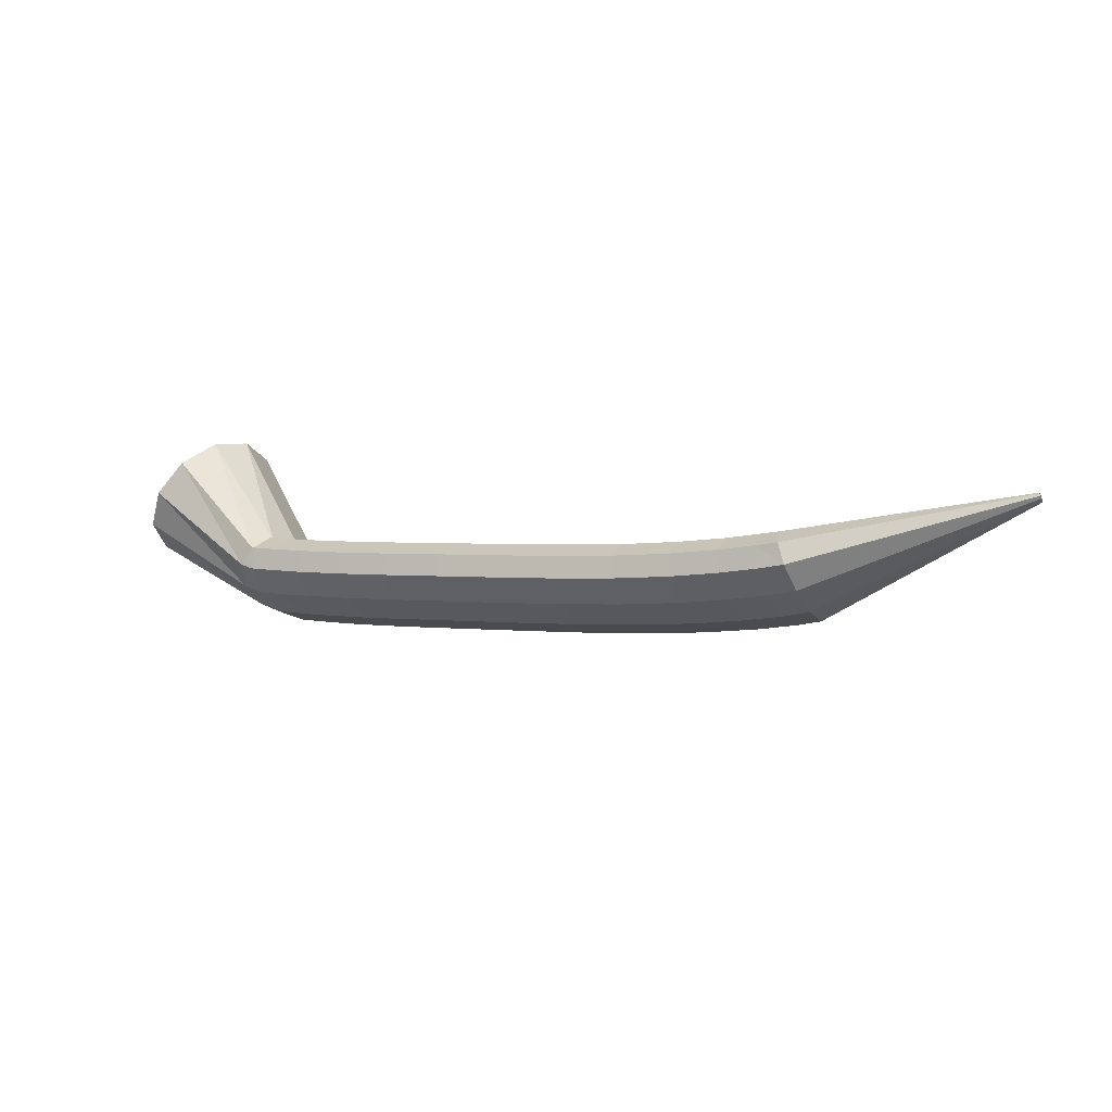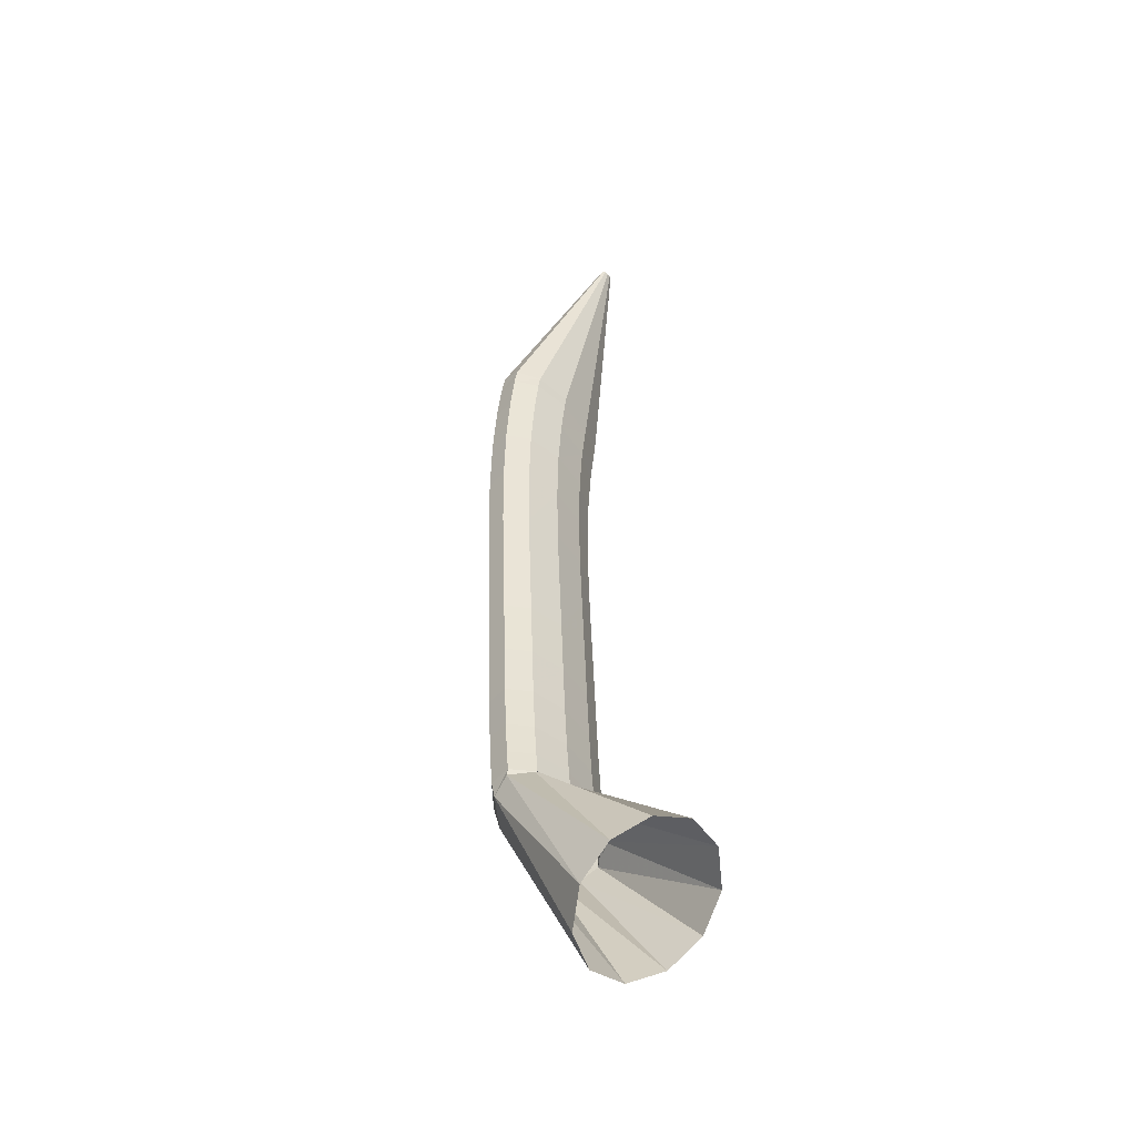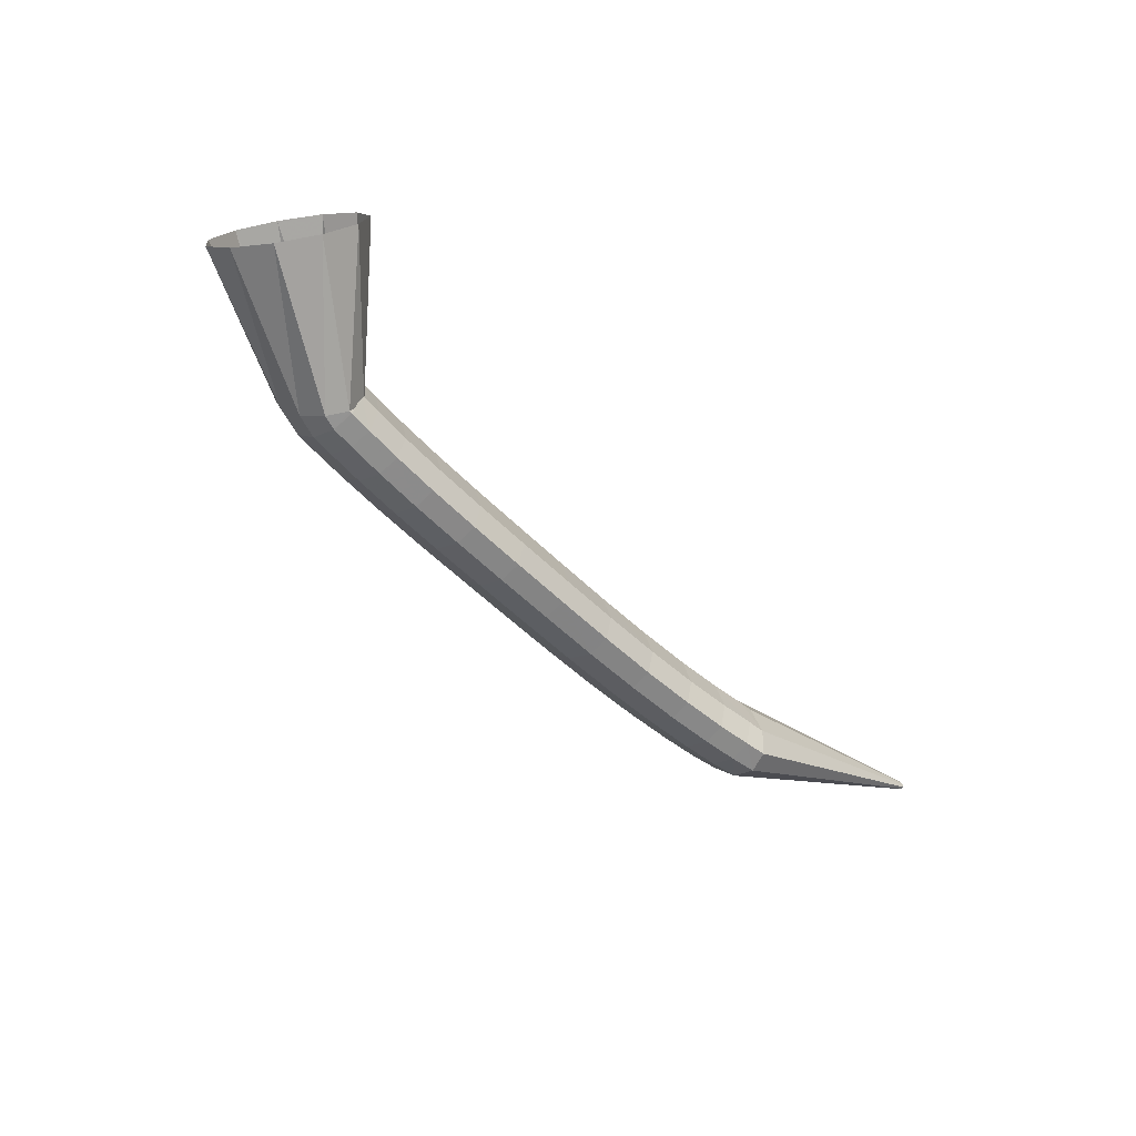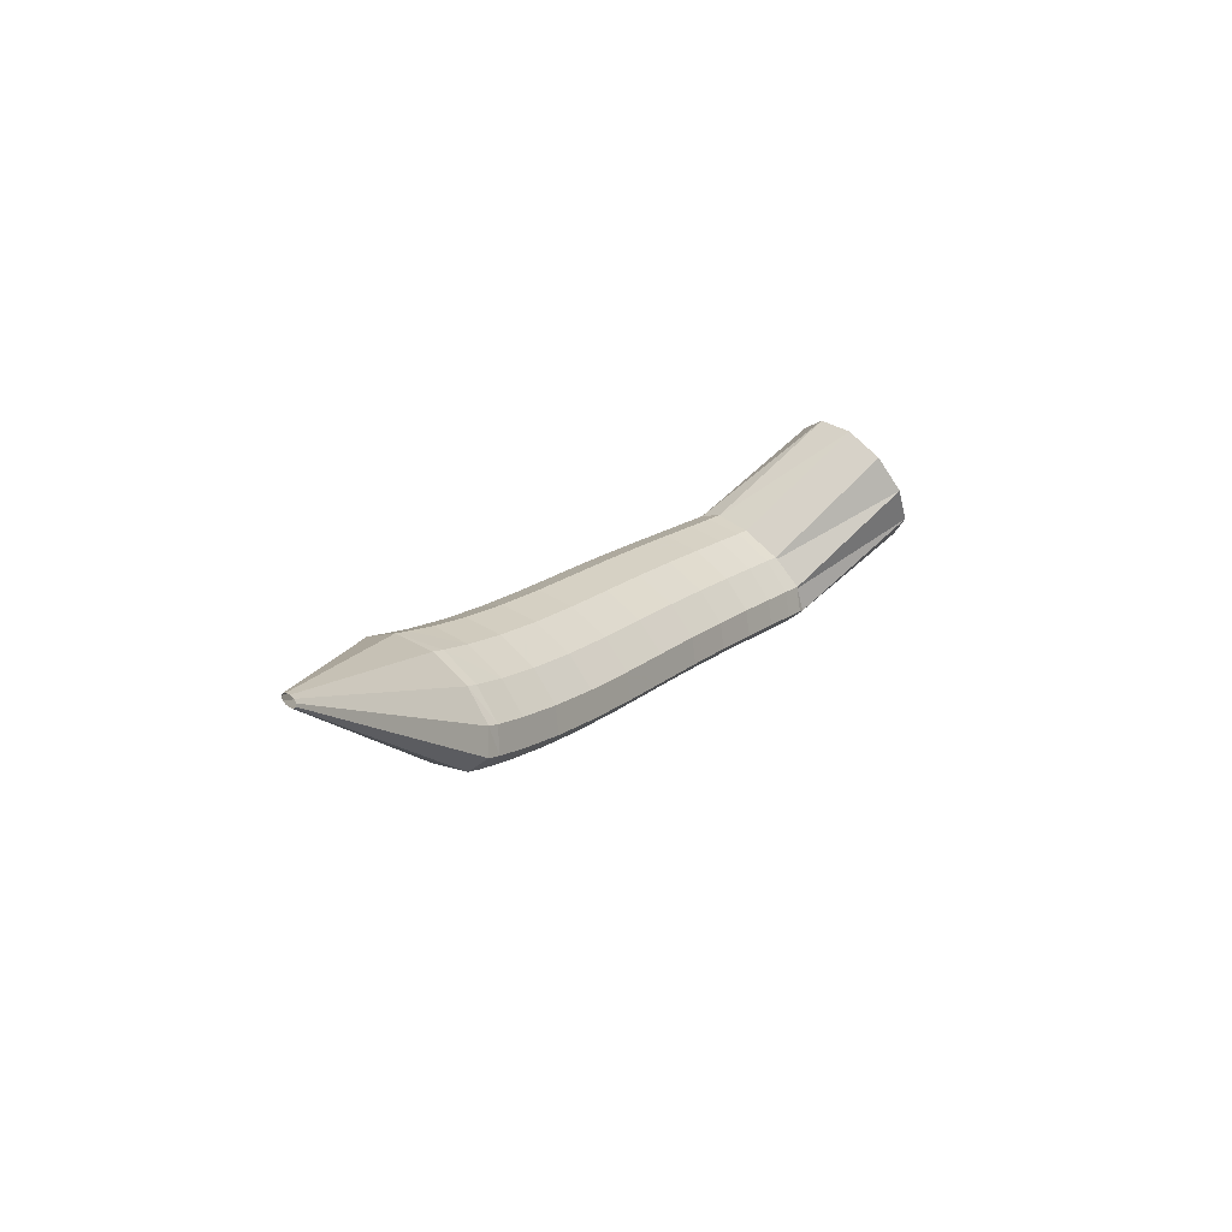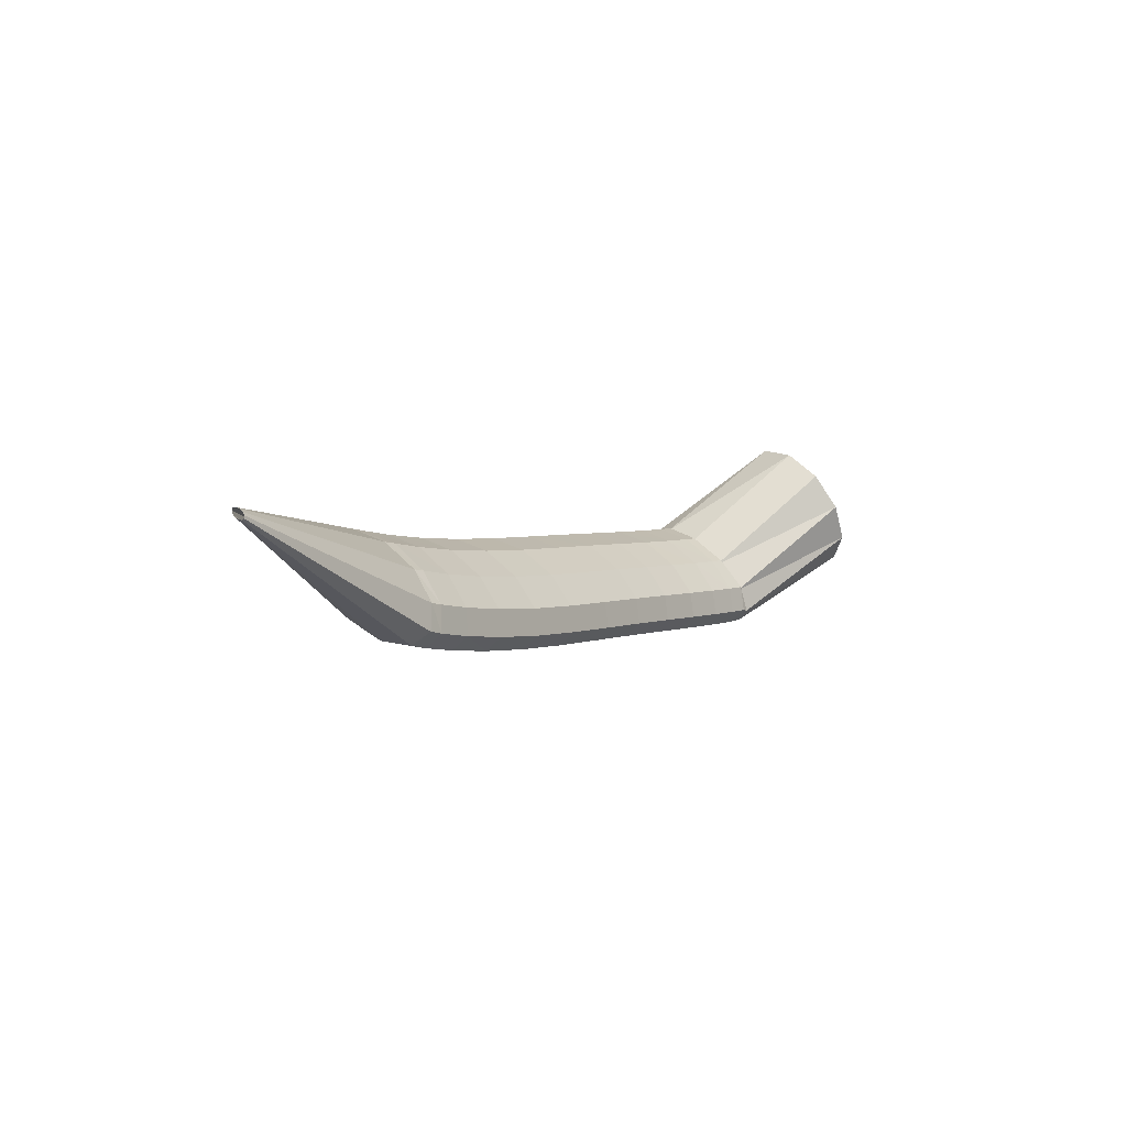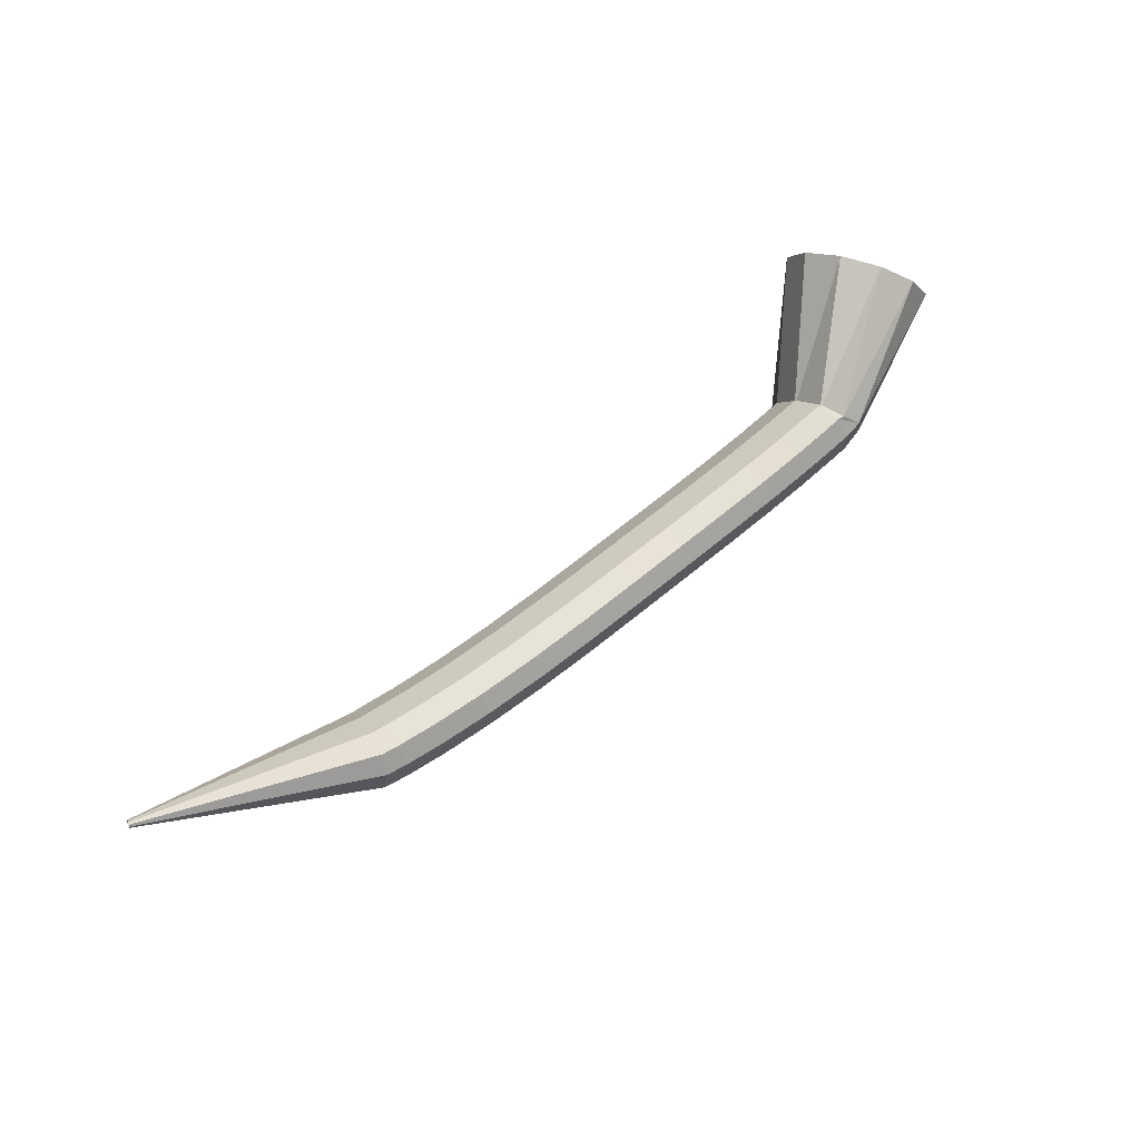
<metadata>
{"format":"obj","ext":"obj","renderer":"f3d","projection":"perspective","resolution":1024,"background":"white","views":[{"elev":10.8,"azim":-155.2,"up":"+Y"},{"elev":42.3,"azim":84.7,"up":"+Z"},{"elev":-51.5,"azim":128.0,"up":"+Z"},{"elev":20.2,"azim":-58.3,"up":"+Y"},{"elev":7.0,"azim":-55.2,"up":"+Y"},{"elev":65.4,"azim":-43.8,"up":"+Z"}]}
</metadata>
<code>
g tube1
v 120.4 171.9 104.3
v 120.5 172 104.1
v 120.5 172.2 104
v 120.6 172.3 104
v 120.6 172.4 104.2
v 120.6 172.3 104.4
v 120.6 172.2 104.7
v 120.6 172 104.8
v 120.5 171.8 104.9
v 120.5 171.7 104.8
v 120.4 171.8 104.6
v 120.4 171.9 104.3
v 133.7 164.5 100.4
v 134 166.2 98.34
v 134.5 168 97.3
v 135 169.3 97.66
v 135.5 169.7 99.3
v 135.7 169 101.7
v 135.5 167.5 104.1
v 135.1 165.7 105.7
v 134.6 164.1 106.1
v 134 163.2 105
v 133.7 163.4 102.9
v 133.7 164.5 100.4
v 135.6 164 100.4
v 135.9 165.8 98.26
v 136.2 167.6 97.26
v 136.5 169 97.65
v 136.6 169.4 99.32
v 136.6 168.8 101.7
v 136.3 167.4 104.1
v 135.9 165.5 105.7
v 135.6 163.8 106.1
v 135.4 162.9 105
v 135.4 163 102.9
v 135.6 164 100.4
v 138.1 163.6 100.3
v 138.4 165.3 98.22
v 138.7 167.2 97.22
v 138.9 168.5 97.62
v 139 169 99.29
v 138.9 168.4 101.7
v 138.7 166.9 104.1
v 138.4 165 105.7
v 138.2 163.4 106
v 138 162.4 104.9
v 138 162.5 102.8
v 138.1 163.6 100.3
v 141.5 163 100.2
v 141.7 164.8 98.16
v 141.9 166.7 97.16
v 142.1 168.1 97.56
v 142.2 168.5 99.23
v 142.2 167.9 101.6
v 142 166.4 104
v 141.8 164.5 105.6
v 141.6 162.8 106
v 141.4 161.9 104.9
v 141.4 161.9 102.7
v 141.5 163 100.2
v 145.5 162.6 100.1
v 145.6 164.4 98.06
v 145.7 166.2 97.06
v 145.9 167.6 97.47
v 146 168.1 99.14
v 146 167.5 101.5
v 145.9 166 103.9
v 145.7 164.1 105.5
v 145.6 162.4 105.9
v 145.5 161.4 104.8
v 145.4 161.5 102.6
v 145.5 162.6 100.1
v 149.7 162.3 100
v 149.7 164 97.94
v 149.8 165.9 96.94
v 150 167.3 97.34
v 150 167.8 99.01
v 150.1 167.1 101.4
v 150 165.6 103.8
v 150 163.7 105.4
v 149.8 162 105.7
v 149.7 161.1 104.6
v 149.7 161.2 102.5
v 149.7 162.3 100
v 153.9 162 99.88
v 154 163.8 97.8
v 154.1 165.6 96.8
v 154.2 167 97.21
v 154.2 167.5 98.88
v 154.3 166.9 101.3
v 154.3 165.4 103.7
v 154.2 163.5 105.3
v 154.1 161.8 105.6
v 154 160.8 104.5
v 154 160.9 102.4
v 153.9 162 99.88
v 158.1 161.8 99.77
v 158.1 163.5 97.69
v 158.2 165.4 96.69
v 158.3 166.8 97.09
v 158.4 167.3 98.76
v 158.4 166.6 101.2
v 158.4 165.1 103.6
v 158.3 163.2 105.2
v 158.2 161.5 105.5
v 158.1 160.6 104.4
v 158.1 160.7 102.3
v 158.1 161.8 99.77
v 162 161.5 99.71
v 162.1 163.3 97.63
v 162.2 165.2 96.63
v 162.3 166.5 97.04
v 162.3 167 98.71
v 162.3 166.4 101.1
v 162.2 164.9 103.5
v 162.1 163 105.1
v 162 161.3 105.4
v 161.9 160.3 104.3
v 161.9 160.4 102.2
v 162 161.5 99.71
v 165.6 161.3 99.74
v 165.7 163.1 97.66
v 165.8 164.9 96.67
v 165.9 166.3 97.07
v 165.9 166.8 98.74
v 165.8 166.2 101.1
v 165.7 164.7 103.5
v 165.6 162.8 105.1
v 165.5 161.1 105.5
v 165.4 160.1 104.4
v 165.5 160.2 102.2
v 165.6 161.3 99.74
v 168.7 161.1 99.85
v 168.9 162.9 97.77
v 169 164.8 96.77
v 169 166.2 97.17
v 169 166.6 98.84
v 168.8 166 101.3
v 168.7 164.5 103.6
v 168.5 162.6 105.2
v 168.4 160.9 105.6
v 168.4 160 104.5
v 168.5 160 102.3
v 168.7 161.1 99.85
v 171.1 161 99.98
v 171.3 162.8 97.91
v 171.4 164.7 96.91
v 171.4 166.1 97.31
v 171.3 166.5 98.98
v 171.2 165.9 101.4
v 171 164.4 103.8
v 170.8 162.5 105.4
v 170.7 160.8 105.7
v 170.8 159.9 104.6
v 170.9 159.9 102.5
v 171.1 161 99.98
v 172.6 161 100.1
v 172.8 162.8 98.01
v 172.9 164.6 97.02
v 172.9 166 97.42
v 172.8 166.5 99.09
v 172.6 165.9 101.5
v 172.4 164.4 103.9
v 172.3 162.5 105.5
v 172.2 160.8 105.8
v 172.2 159.8 104.7
v 172.4 159.9 102.6
v 172.6 161 100.1
v 174.4 161.3 100.4
v 174.4 163 98.28
v 173.9 164.8 97.18
v 173.1 166 97.43
v 172.4 166.3 98.97
v 171.8 165.6 101.3
v 171.7 164.1 103.7
v 172 162.3 105.3
v 172.6 160.7 105.8
v 173.4 159.9 104.8
v 174.1 160.1 102.8
v 174.4 161.3 100.4
v 184.5 164.3 102.9
v 184.2 166.3 100.9
v 183 168.8 100.3
v 181.5 171 101.1
v 180 172.2 103.2
v 179 172 105.8
v 178.9 170.5 108.2
v 179.6 168.1 109.5
v 181 165.7 109.4
v 182.6 163.9 107.9
v 183.9 163.4 105.5
v 184.5 164.3 102.9
f 1 2 14
f 14 13 1
f 2 3 15
f 15 14 2
f 3 4 16
f 16 15 3
f 4 5 17
f 17 16 4
f 5 6 18
f 18 17 5
f 6 7 19
f 19 18 6
f 7 8 20
f 20 19 7
f 8 9 21
f 21 20 8
f 9 10 22
f 22 21 9
f 10 11 23
f 23 22 10
f 11 12 24
f 24 23 11
f 13 14 26
f 26 25 13
f 14 15 27
f 27 26 14
f 15 16 28
f 28 27 15
f 16 17 29
f 29 28 16
f 17 18 30
f 30 29 17
f 18 19 31
f 31 30 18
f 19 20 32
f 32 31 19
f 20 21 33
f 33 32 20
f 21 22 34
f 34 33 21
f 22 23 35
f 35 34 22
f 23 24 36
f 36 35 23
f 25 26 38
f 38 37 25
f 26 27 39
f 39 38 26
f 27 28 40
f 40 39 27
f 28 29 41
f 41 40 28
f 29 30 42
f 42 41 29
f 30 31 43
f 43 42 30
f 31 32 44
f 44 43 31
f 32 33 45
f 45 44 32
f 33 34 46
f 46 45 33
f 34 35 47
f 47 46 34
f 35 36 48
f 48 47 35
f 37 38 50
f 50 49 37
f 38 39 51
f 51 50 38
f 39 40 52
f 52 51 39
f 40 41 53
f 53 52 40
f 41 42 54
f 54 53 41
f 42 43 55
f 55 54 42
f 43 44 56
f 56 55 43
f 44 45 57
f 57 56 44
f 45 46 58
f 58 57 45
f 46 47 59
f 59 58 46
f 47 48 60
f 60 59 47
f 49 50 62
f 62 61 49
f 50 51 63
f 63 62 50
f 51 52 64
f 64 63 51
f 52 53 65
f 65 64 52
f 53 54 66
f 66 65 53
f 54 55 67
f 67 66 54
f 55 56 68
f 68 67 55
f 56 57 69
f 69 68 56
f 57 58 70
f 70 69 57
f 58 59 71
f 71 70 58
f 59 60 72
f 72 71 59
f 61 62 74
f 74 73 61
f 62 63 75
f 75 74 62
f 63 64 76
f 76 75 63
f 64 65 77
f 77 76 64
f 65 66 78
f 78 77 65
f 66 67 79
f 79 78 66
f 67 68 80
f 80 79 67
f 68 69 81
f 81 80 68
f 69 70 82
f 82 81 69
f 70 71 83
f 83 82 70
f 71 72 84
f 84 83 71
f 73 74 86
f 86 85 73
f 74 75 87
f 87 86 74
f 75 76 88
f 88 87 75
f 76 77 89
f 89 88 76
f 77 78 90
f 90 89 77
f 78 79 91
f 91 90 78
f 79 80 92
f 92 91 79
f 80 81 93
f 93 92 80
f 81 82 94
f 94 93 81
f 82 83 95
f 95 94 82
f 83 84 96
f 96 95 83
f 85 86 98
f 98 97 85
f 86 87 99
f 99 98 86
f 87 88 100
f 100 99 87
f 88 89 101
f 101 100 88
f 89 90 102
f 102 101 89
f 90 91 103
f 103 102 90
f 91 92 104
f 104 103 91
f 92 93 105
f 105 104 92
f 93 94 106
f 106 105 93
f 94 95 107
f 107 106 94
f 95 96 108
f 108 107 95
f 97 98 110
f 110 109 97
f 98 99 111
f 111 110 98
f 99 100 112
f 112 111 99
f 100 101 113
f 113 112 100
f 101 102 114
f 114 113 101
f 102 103 115
f 115 114 102
f 103 104 116
f 116 115 103
f 104 105 117
f 117 116 104
f 105 106 118
f 118 117 105
f 106 107 119
f 119 118 106
f 107 108 120
f 120 119 107
f 109 110 122
f 122 121 109
f 110 111 123
f 123 122 110
f 111 112 124
f 124 123 111
f 112 113 125
f 125 124 112
f 113 114 126
f 126 125 113
f 114 115 127
f 127 126 114
f 115 116 128
f 128 127 115
f 116 117 129
f 129 128 116
f 117 118 130
f 130 129 117
f 118 119 131
f 131 130 118
f 119 120 132
f 132 131 119
f 121 122 134
f 134 133 121
f 122 123 135
f 135 134 122
f 123 124 136
f 136 135 123
f 124 125 137
f 137 136 124
f 125 126 138
f 138 137 125
f 126 127 139
f 139 138 126
f 127 128 140
f 140 139 127
f 128 129 141
f 141 140 128
f 129 130 142
f 142 141 129
f 130 131 143
f 143 142 130
f 131 132 144
f 144 143 131
f 133 134 146
f 146 145 133
f 134 135 147
f 147 146 134
f 135 136 148
f 148 147 135
f 136 137 149
f 149 148 136
f 137 138 150
f 150 149 137
f 138 139 151
f 151 150 138
f 139 140 152
f 152 151 139
f 140 141 153
f 153 152 140
f 141 142 154
f 154 153 141
f 142 143 155
f 155 154 142
f 143 144 156
f 156 155 143
f 145 146 158
f 158 157 145
f 146 147 159
f 159 158 146
f 147 148 160
f 160 159 147
f 148 149 161
f 161 160 148
f 149 150 162
f 162 161 149
f 150 151 163
f 163 162 150
f 151 152 164
f 164 163 151
f 152 153 165
f 165 164 152
f 153 154 166
f 166 165 153
f 154 155 167
f 167 166 154
f 155 156 168
f 168 167 155
f 157 158 170
f 170 169 157
f 158 159 171
f 171 170 158
f 159 160 172
f 172 171 159
f 160 161 173
f 173 172 160
f 161 162 174
f 174 173 161
f 162 163 175
f 175 174 162
f 163 164 176
f 176 175 163
f 164 165 177
f 177 176 164
f 165 166 178
f 178 177 165
f 166 167 179
f 179 178 166
f 167 168 180
f 180 179 167
f 169 170 182
f 182 181 169
f 170 171 183
f 183 182 170
f 171 172 184
f 184 183 171
f 172 173 185
f 185 184 172
f 173 174 186
f 186 185 173
f 174 175 187
f 187 186 174
f 175 176 188
f 188 187 175
f 176 177 189
f 189 188 176
f 177 178 190
f 190 189 177
f 178 179 191
f 191 190 178
f 179 180 192
f 192 191 179

</code>
